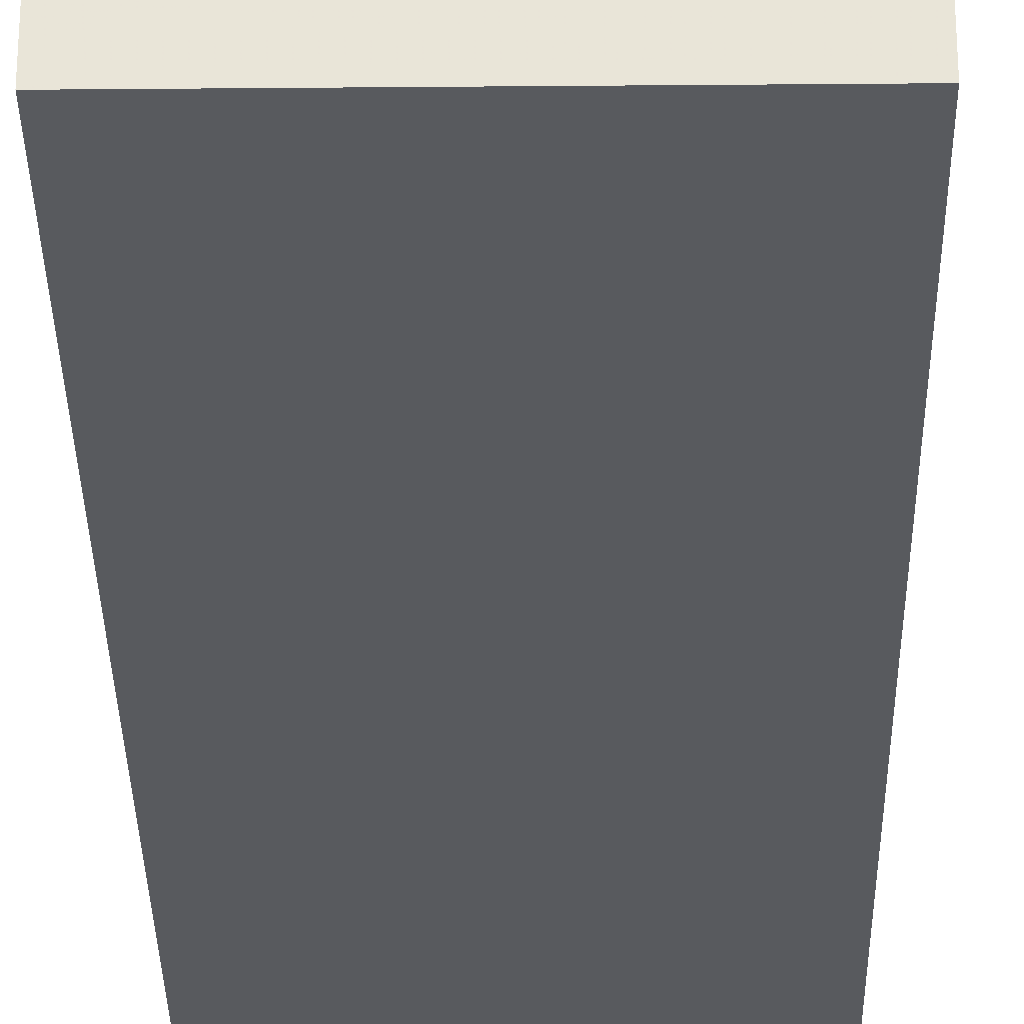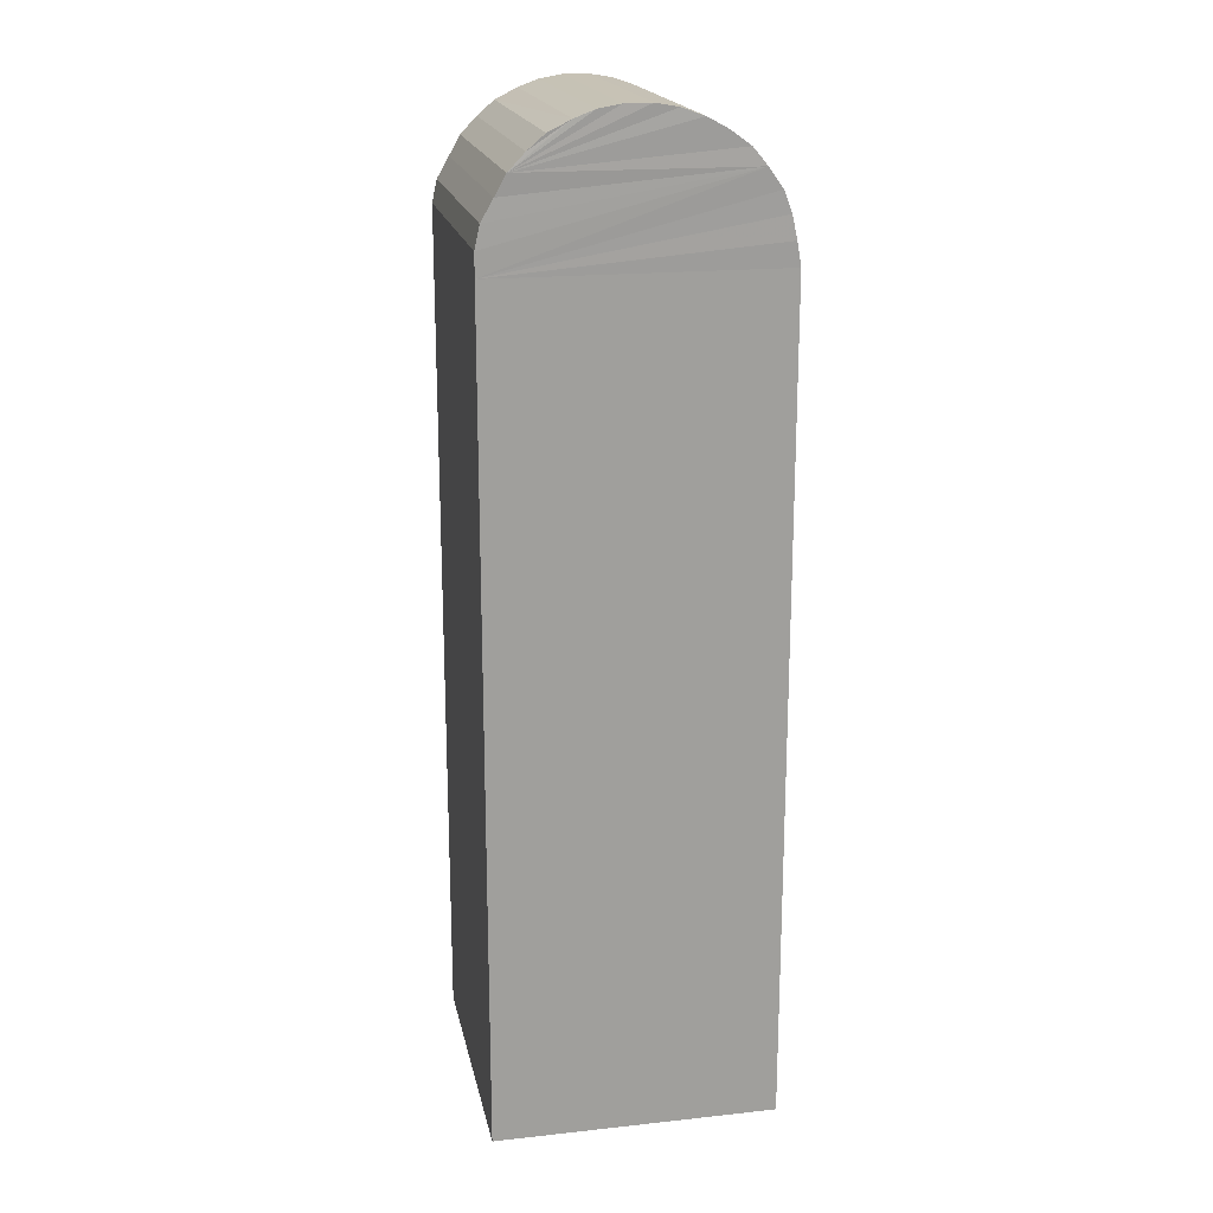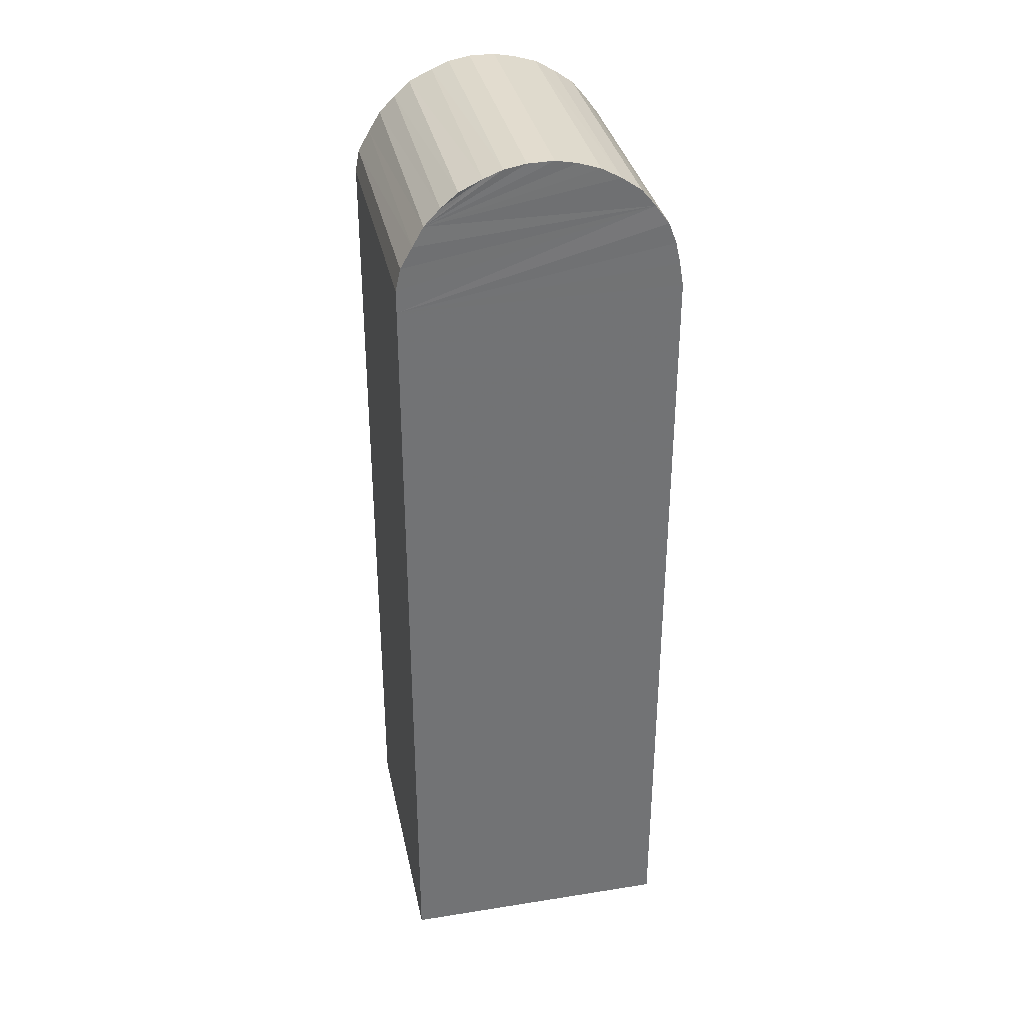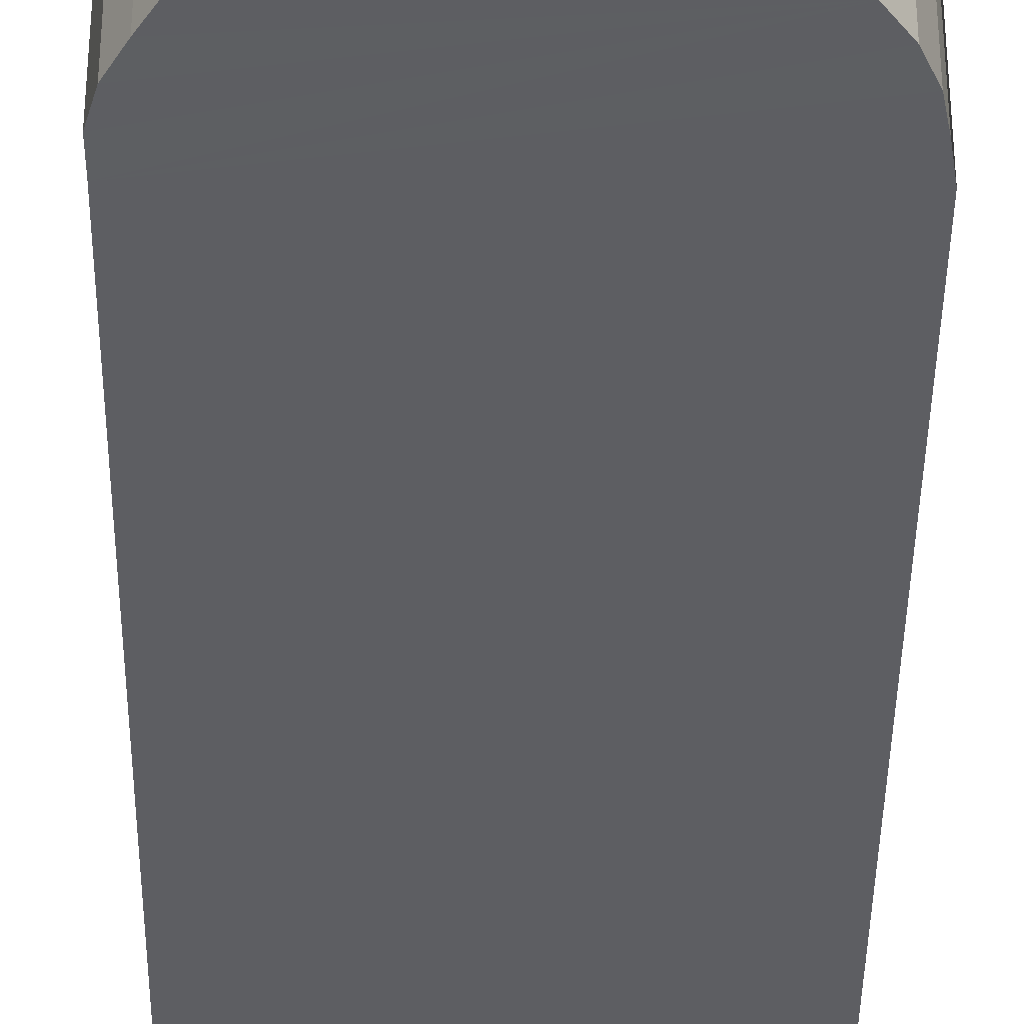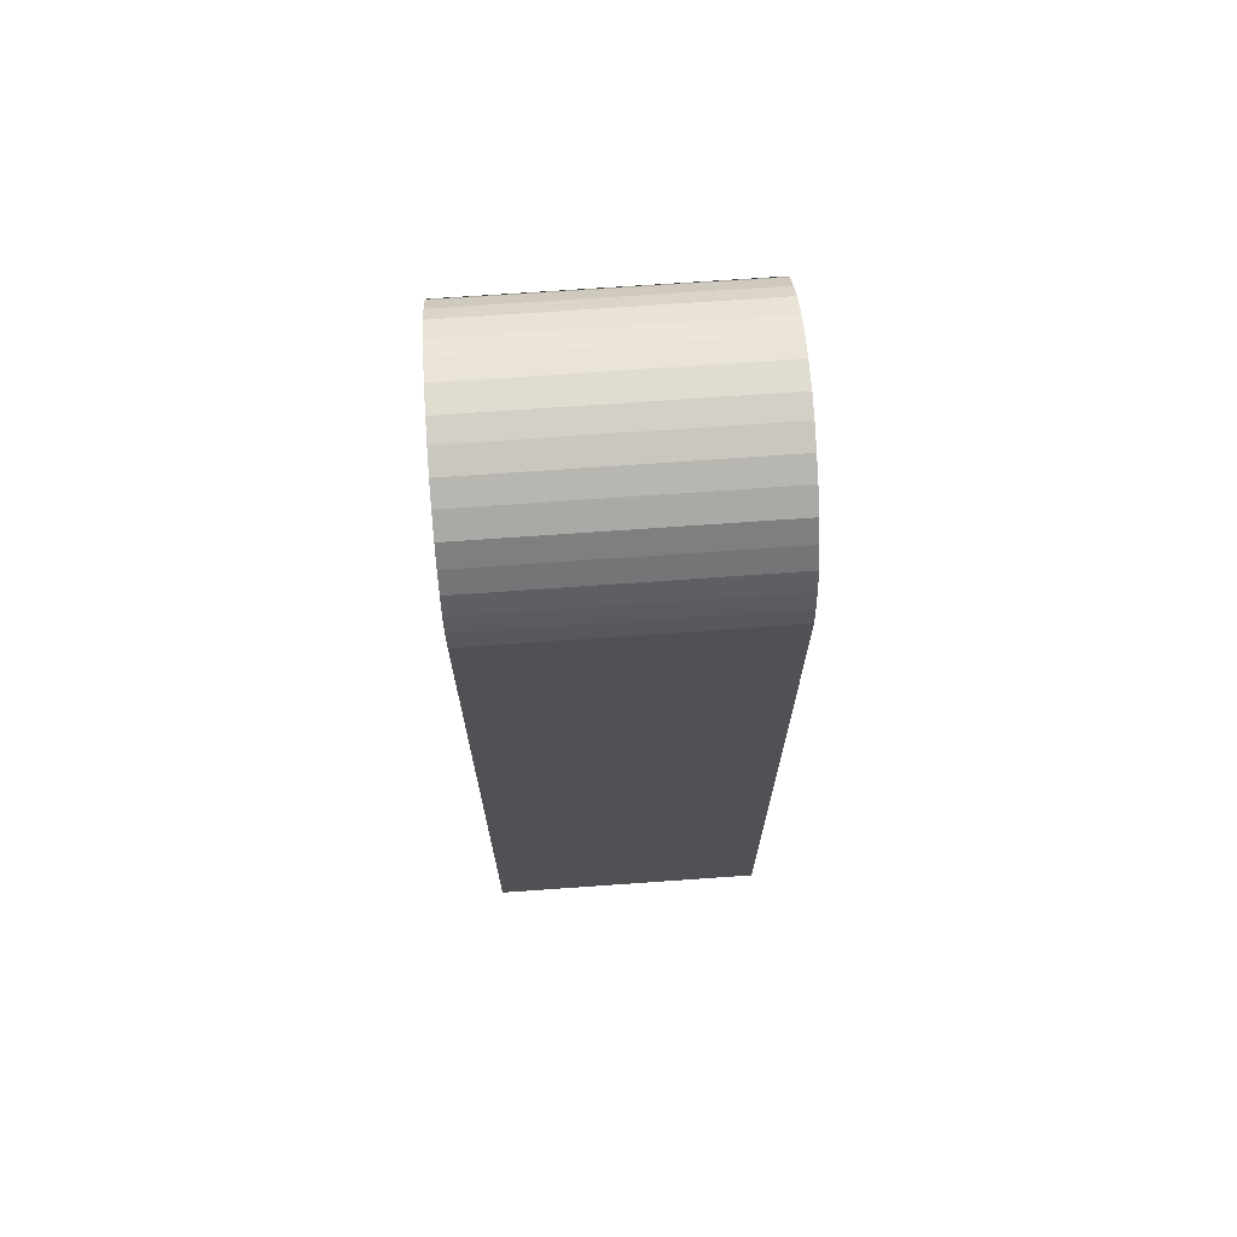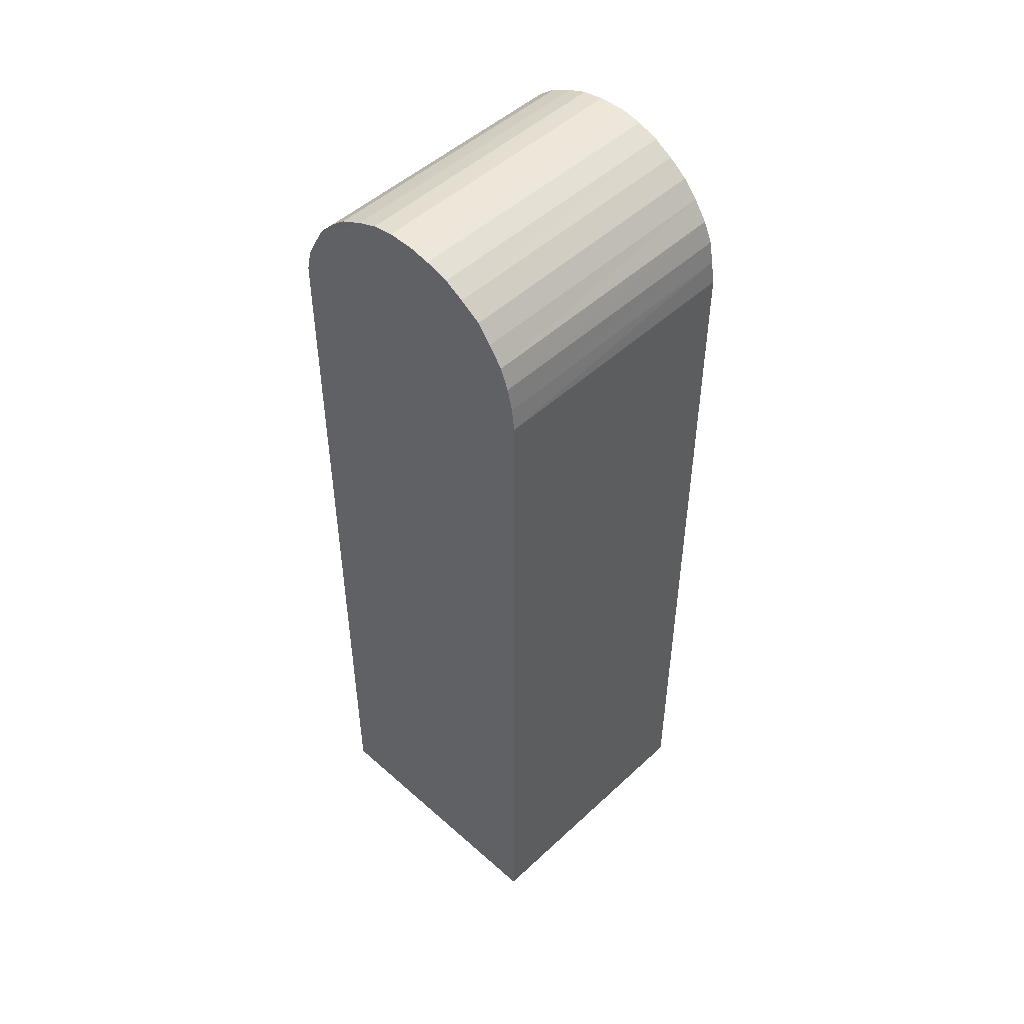
<metadata>
{"format":"obj","ext":"obj","renderer":"f3d","projection":"perspective","resolution":1024,"background":"white","views":[{"elev":-30.8,"azim":-179.2,"up":"+Y"},{"elev":19.0,"azim":-11.5,"up":"+Z"},{"elev":34.6,"azim":-11.9,"up":"+Z"},{"elev":-38.8,"azim":-0.7,"up":"+Y"},{"elev":69.8,"azim":85.9,"up":"+Z"},{"elev":49.1,"azim":44.2,"up":"+Z"}]}
</metadata>
<code>
v 354.2 214.1 21.73
v 354.2 214.1 21.7
v 354.2 214.1 21.7
v 354.2 214.1 21.73
v 354.2 214.1 21.73
v 354.2 214.1 21.73
v 354.2 214.1 21.73
v 354.2 214.1 21.73
v 354.2 214.1 21.73
v 354.2 214.1 21.73
v 354.2 214.1 21.73
v 354.2 214.1 21.73
v 354.2 214.1 21.73
v 354.2 214.1 21.73
v 354.2 214.1 21.73
v 354.2 214.1 21.73
v 354.2 214.1 21.73
v 354.2 214.1 21.73
v 354.2 214.1 21.73
v 354.2 214.1 21.73
v 354.2 214.1 21.73
v 354.2 214.1 21.73
v 354.2 214.1 21.73
v 354.2 214.1 21.73
v 354.2 214.1 21.73
v 354.2 214.1 21.73
v 354.2 214.1 21.73
v 354.2 214.1 21.73
v 354.2 214.1 21.73
v 354.2 214.1 21.73
v 354.2 214.1 21.73
v 354.2 214.1 21.73
v 354.2 214.1 21.73
v 354.2 214.1 21.73
v 354.2 214.1 21.73
v 354.2 214.1 21.73
v 354.2 214.1 21.73
v 354.2 214.1 21.73
v 354.2 214.1 21.73
v 354.2 214.1 21.73
v 354.2 214.1 21.73
v 354.2 214.1 21.73
v 354.2 214.1 21.7
v 354.2 214.1 21.7
f 1 2 3
f 3 4 1
f 1 4 5
f 1 5 6
f 7 8 9
f 10 11 12
f 6 13 1
f 1 13 9
f 1 9 14
f 14 9 8
f 15 16 10
f 10 16 17
f 10 17 11
f 7 9 10
f 10 9 18
f 10 18 15
f 12 19 10
f 10 19 20
f 10 20 21
f 21 20 22
f 4 23 24
f 4 24 5
f 5 24 25
f 5 25 6
f 6 25 26
f 6 26 13
f 13 26 27
f 13 27 9
f 9 27 28
f 9 28 18
f 18 28 29
f 18 29 15
f 15 29 30
f 15 30 16
f 16 30 31
f 16 31 17
f 17 31 32
f 17 32 11
f 11 32 33
f 11 33 12
f 12 33 34
f 12 34 19
f 19 34 35
f 19 35 20
f 20 35 36
f 20 36 22
f 22 36 37
f 22 37 21
f 21 37 38
f 21 38 10
f 10 38 39
f 10 39 7
f 7 39 40
f 7 40 8
f 8 40 41
f 8 41 14
f 14 41 42
f 14 42 1
f 23 4 43
f 43 4 3
f 2 44 3
f 3 44 43
f 1 42 2
f 2 42 44
f 23 43 44
f 44 42 23
f 23 42 41
f 23 41 40
f 26 25 38
f 27 33 32
f 40 39 23
f 23 39 38
f 23 38 24
f 24 38 25
f 36 35 27
f 27 35 34
f 27 34 33
f 26 38 27
f 27 38 37
f 27 37 36
f 32 31 27
f 27 31 30
f 27 30 28
f 28 30 29

</code>
